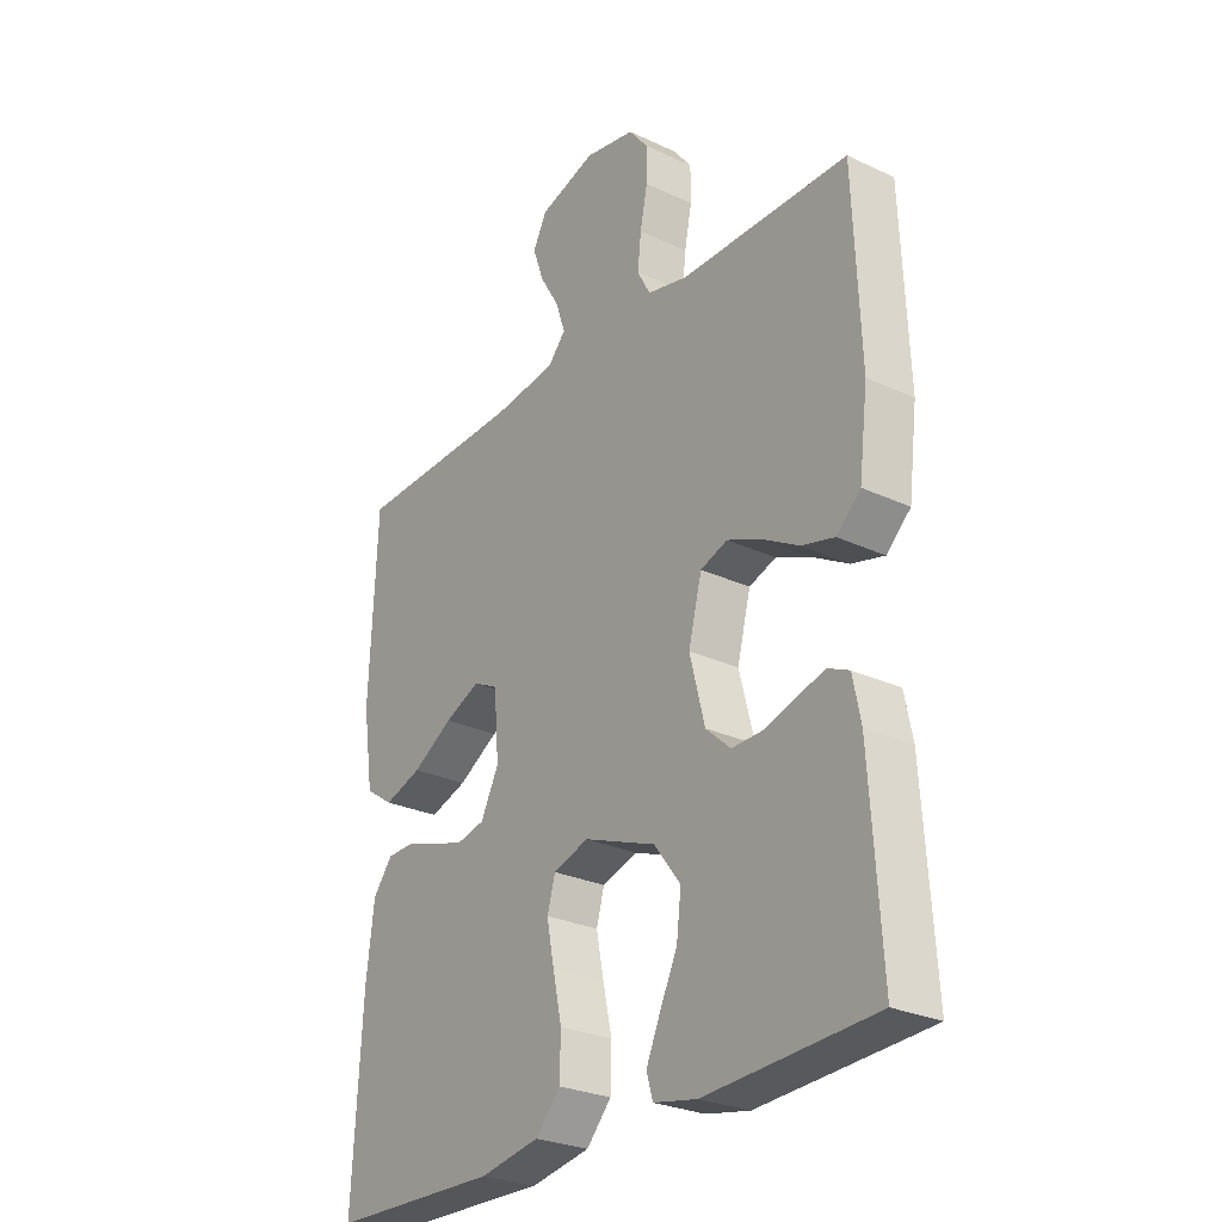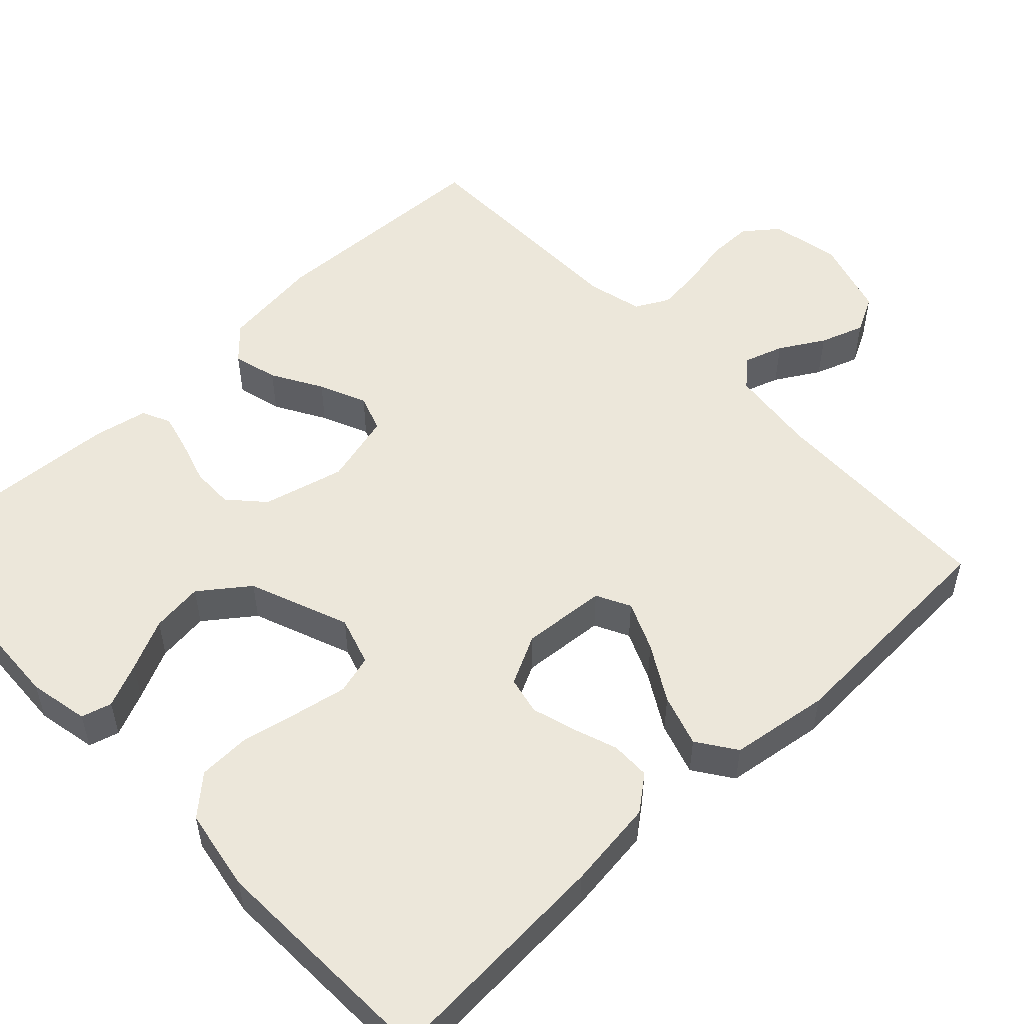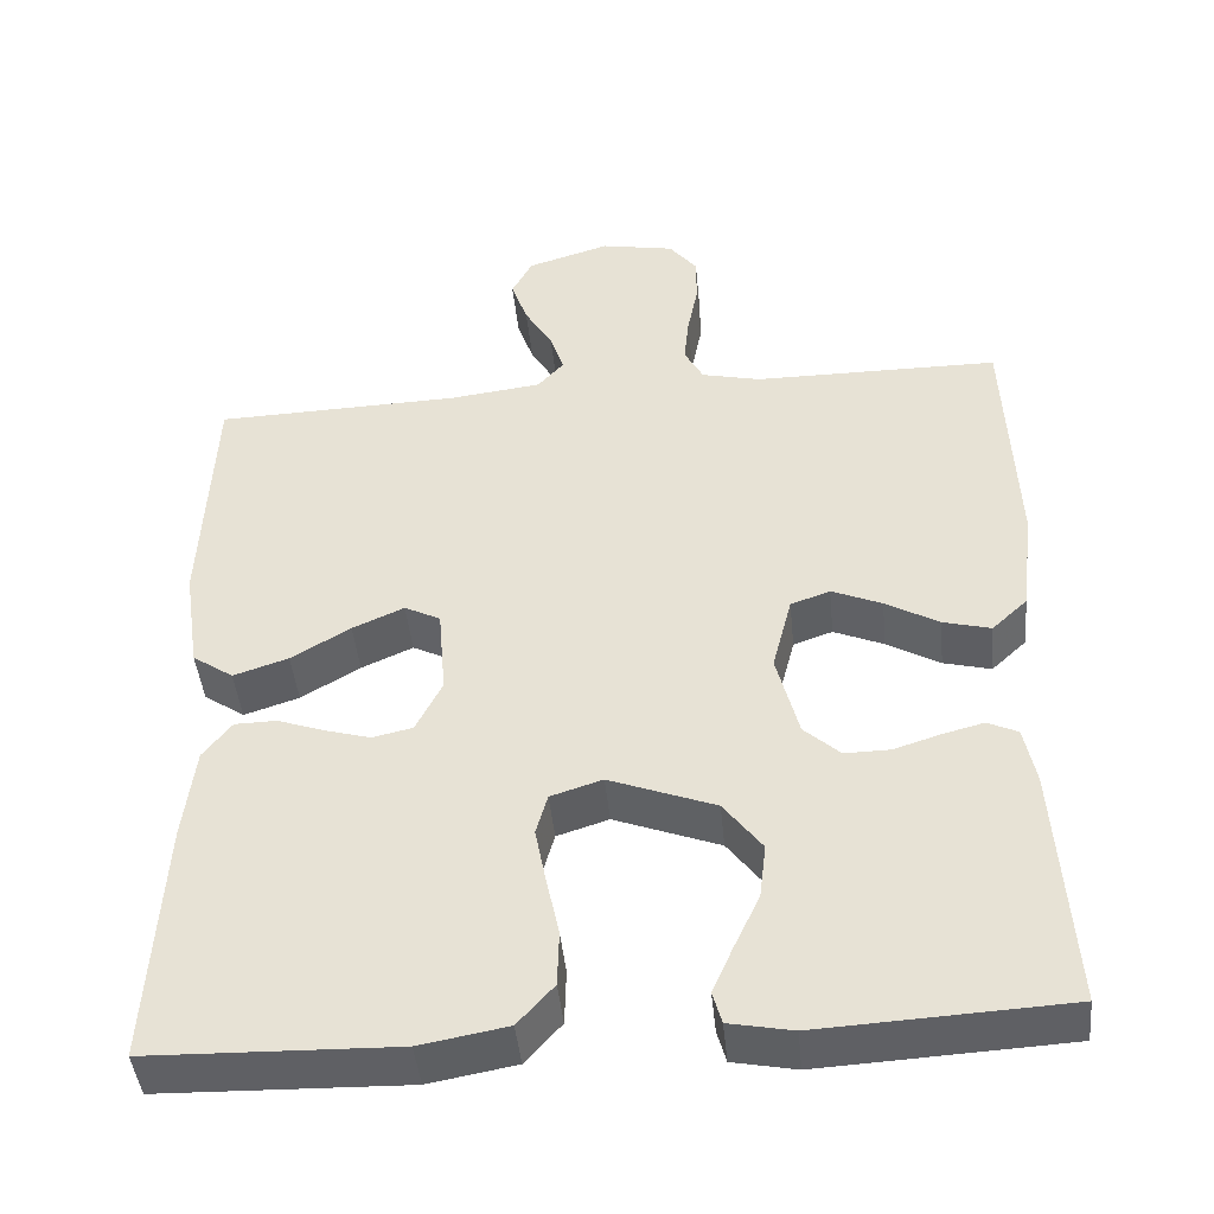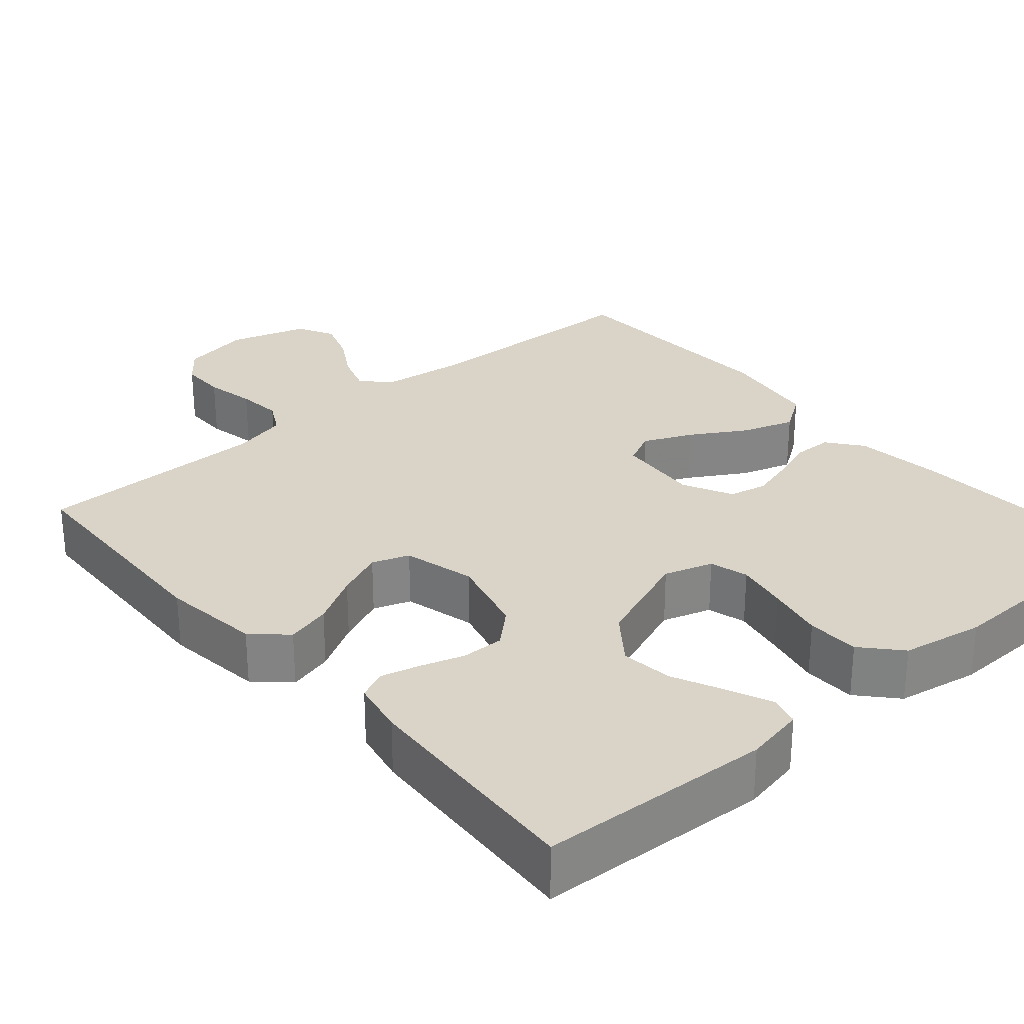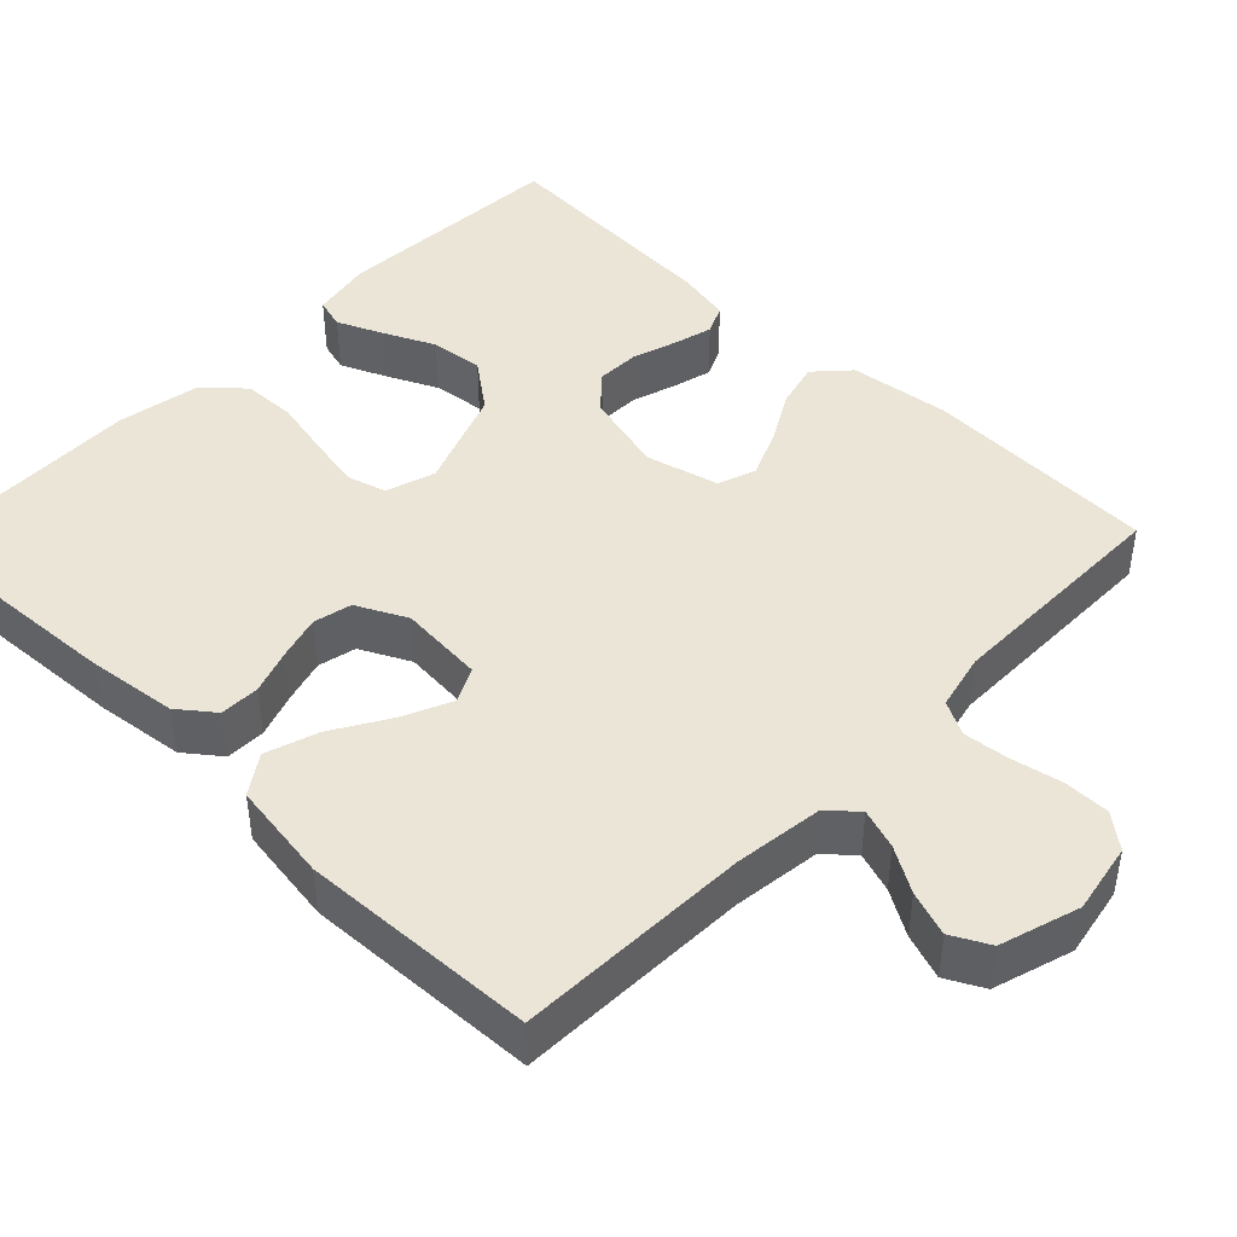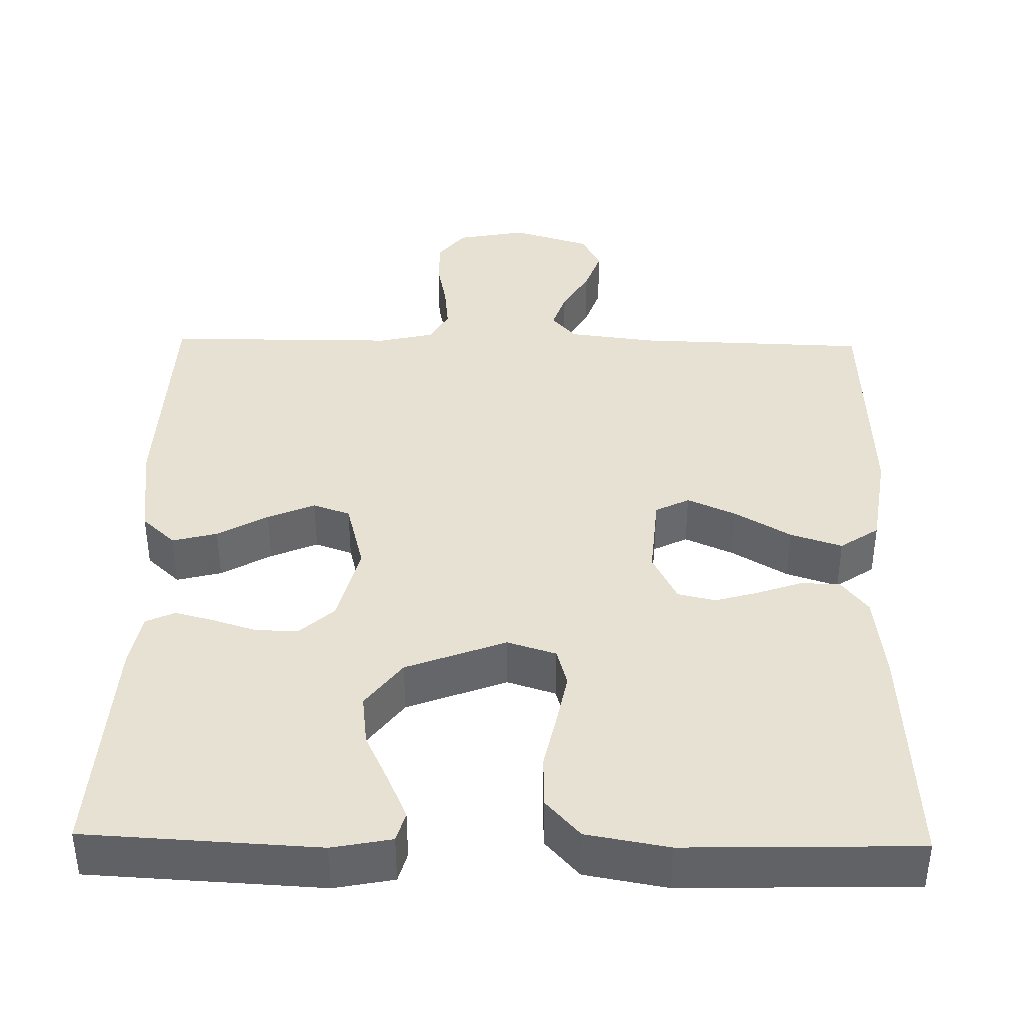
<metadata>
{"format":"obj","ext":"obj","renderer":"f3d","projection":"perspective","resolution":1024,"background":"white","views":[{"elev":-27.2,"azim":54.1,"up":"+Z"},{"elev":52.7,"azim":-133.7,"up":"+Y"},{"elev":-44.3,"azim":5.6,"up":"+Z"},{"elev":28.6,"azim":139.2,"up":"+Y"},{"elev":44.2,"azim":-45.9,"up":"+Y"},{"elev":39.4,"azim":-178.9,"up":"+Y"}]}
</metadata>
<code>
v -0.5 0.07 -0.5
v -0.483 0.07 -0.2
v -0.469 0.07 -0.085
v -0.434 0.07 -0.04
v -0.383 0.07 -0.039
v -0.326 0.07 -0.059
v -0.27 0.07 -0.075
v -0.221 0.07 -0.064
v -0.189 0.07 0
v -0.198 0.07 0.109
v -0.242 0.07 0.131
v -0.305 0.07 0.103
v -0.377 0.07 0.06
v -0.444 0.07 0.038
v -0.494 0.07 0.072
v -0.513 0.07 0.2
v -0.5 0.07 0.5
v -0.2 0.07 0.509
v -0.087 0.07 0.523
v -0.055 0.07 0.559
v -0.072 0.07 0.61
v -0.106 0.07 0.667
v -0.126 0.07 0.724
v -0.101 0.07 0.772
v 0 0.07 0.803
v 0.09 0.07 0.786
v 0.124 0.07 0.743
v 0.124 0.07 0.684
v 0.111 0.07 0.619
v 0.105 0.07 0.561
v 0.128 0.07 0.518
v 0.2 0.07 0.501
v 0.5 0.07 0.5
v 0.512 0.07 0.2
v 0.496 0.07 0.072
v 0.453 0.07 0.032
v 0.395 0.07 0.047
v 0.33 0.07 0.084
v 0.269 0.07 0.11
v 0.221 0.07 0.093
v 0.197 0.07 0
v 0.224 0.07 -0.105
v 0.268 0.07 -0.145
v 0.323 0.07 -0.144
v 0.38 0.07 -0.126
v 0.43 0.07 -0.113
v 0.467 0.07 -0.13
v 0.481 0.07 -0.2
v 0.5 0.07 -0.5
v 0.2 0.07 -0.516
v 0.123 0.07 -0.501
v 0.112 0.07 -0.462
v 0.137 0.07 -0.405
v 0.168 0.07 -0.339
v 0.176 0.07 -0.272
v 0.129 0.07 -0.21
v 0 0.07 -0.161
v -0.063 0.07 -0.181
v -0.077 0.07 -0.231
v -0.064 0.07 -0.298
v -0.048 0.07 -0.372
v -0.05 0.07 -0.44
v -0.094 0.07 -0.489
v -0.2 0.07 -0.508
v -0.5 0 -0.5
v -0.483 0 -0.2
v -0.469 0 -0.085
v -0.434 0 -0.04
v -0.383 0 -0.039
v -0.326 0 -0.059
v -0.27 0 -0.075
v -0.221 0 -0.064
v -0.189 0 0
v -0.198 0 0.109
v -0.242 0 0.131
v -0.305 0 0.103
v -0.377 0 0.06
v -0.444 0 0.038
v -0.494 0 0.072
v -0.513 0 0.2
v -0.5 0 0.5
v -0.2 0 0.509
v -0.087 0 0.523
v -0.055 0 0.559
v -0.072 0 0.61
v -0.106 0 0.667
v -0.126 0 0.724
v -0.101 0 0.772
v 0 0 0.803
v 0.09 0 0.786
v 0.124 0 0.743
v 0.124 0 0.684
v 0.111 0 0.619
v 0.105 0 0.561
v 0.128 0 0.518
v 0.2 0 0.501
v 0.5 0 0.5
v 0.512 0 0.2
v 0.496 0 0.072
v 0.453 0 0.032
v 0.395 0 0.047
v 0.33 0 0.084
v 0.269 0 0.11
v 0.221 0 0.093
v 0.197 0 0
v 0.224 0 -0.105
v 0.268 0 -0.145
v 0.323 0 -0.144
v 0.38 0 -0.126
v 0.43 0 -0.113
v 0.467 0 -0.13
v 0.481 0 -0.2
v 0.5 0 -0.5
v 0.2 0 -0.516
v 0.123 0 -0.501
v 0.112 0 -0.462
v 0.137 0 -0.405
v 0.168 0 -0.339
v 0.176 0 -0.272
v 0.129 0 -0.21
v 0 0 -0.161
v -0.063 0 -0.181
v -0.077 0 -0.231
v -0.064 0 -0.298
v -0.048 0 -0.372
v -0.05 0 -0.44
v -0.094 0 -0.489
v -0.2 0 -0.508
f 4 5 6
f 3 4 6
f 2 3 6
f 1 2 6
f 64 1 6
f 63 64 6
f 62 63 6
f 61 62 6
f 60 61 6
f 59 60 6 7
f 58 59 7 8
f 57 58 8 9
f 56 57 9 10
f 52 53 54
f 51 52 54
f 50 51 54
f 49 50 54
f 48 49 54
f 47 48 54
f 46 47 54
f 45 46 54
f 44 45 54
f 43 44 54 55
f 42 43 55 56
f 36 37 38
f 35 36 38
f 34 35 38
f 33 34 38
f 32 33 38
f 31 32 38 39
f 30 31 39 40
f 27 28 29
f 26 27 29
f 25 26 29
f 24 25 29
f 23 24 29
f 22 23 29
f 21 22 29
f 20 21 29 30
f 30 40 41
f 20 30 41
f 19 20 41
f 16 17 18
f 15 16 18
f 14 15 18
f 13 14 18
f 12 13 18
f 11 12 18 19
f 42 56 10
f 41 42 10
f 19 41 10
f 10 11 19
f 70 69 68
f 70 68 67
f 70 67 66
f 70 66 65
f 70 65 128
f 70 128 127
f 70 127 126
f 70 126 125
f 70 125 124
f 71 70 124 123
f 72 71 123 122
f 73 72 122 121
f 74 73 121 120
f 118 117 116
f 118 116 115
f 118 115 114
f 118 114 113
f 118 113 112
f 118 112 111
f 118 111 110
f 118 110 109
f 118 109 108
f 119 118 108 107
f 120 119 107 106
f 102 101 100
f 102 100 99
f 102 99 98
f 102 98 97
f 102 97 96
f 103 102 96 95
f 104 103 95 94
f 93 92 91
f 93 91 90
f 93 90 89
f 93 89 88
f 93 88 87
f 93 87 86
f 93 86 85
f 94 93 85 84
f 105 104 94
f 105 94 84
f 105 84 83
f 82 81 80
f 82 80 79
f 82 79 78
f 82 78 77
f 82 77 76
f 83 82 76 75
f 74 120 106
f 74 106 105
f 74 105 83
f 83 75 74
f 1 65 66 2
f 2 66 67 3
f 3 67 68 4
f 4 68 69 5
f 5 69 70 6
f 6 70 71 7
f 7 71 72 8
f 8 72 73 9
f 9 73 74 10
f 10 74 75 11
f 11 75 76 12
f 12 76 77 13
f 13 77 78 14
f 14 78 79 15
f 15 79 80 16
f 16 80 81 17
f 17 81 82 18
f 18 82 83 19
f 19 83 84 20
f 20 84 85 21
f 21 85 86 22
f 22 86 87 23
f 23 87 88 24
f 24 88 89 25
f 25 89 90 26
f 26 90 91 27
f 27 91 92 28
f 28 92 93 29
f 29 93 94 30
f 30 94 95 31
f 31 95 96 32
f 32 96 97 33
f 33 97 98 34
f 34 98 99 35
f 35 99 100 36
f 36 100 101 37
f 37 101 102 38
f 38 102 103 39
f 39 103 104 40
f 40 104 105 41
f 41 105 106 42
f 42 106 107 43
f 43 107 108 44
f 44 108 109 45
f 45 109 110 46
f 46 110 111 47
f 47 111 112 48
f 48 112 113 49
f 49 113 114 50
f 50 114 115 51
f 51 115 116 52
f 52 116 117 53
f 53 117 118 54
f 54 118 119 55
f 55 119 120 56
f 56 120 121 57
f 57 121 122 58
f 58 122 123 59
f 59 123 124 60
f 60 124 125 61
f 61 125 126 62
f 62 126 127 63
f 63 127 128 64
f 64 128 65 1

</code>
